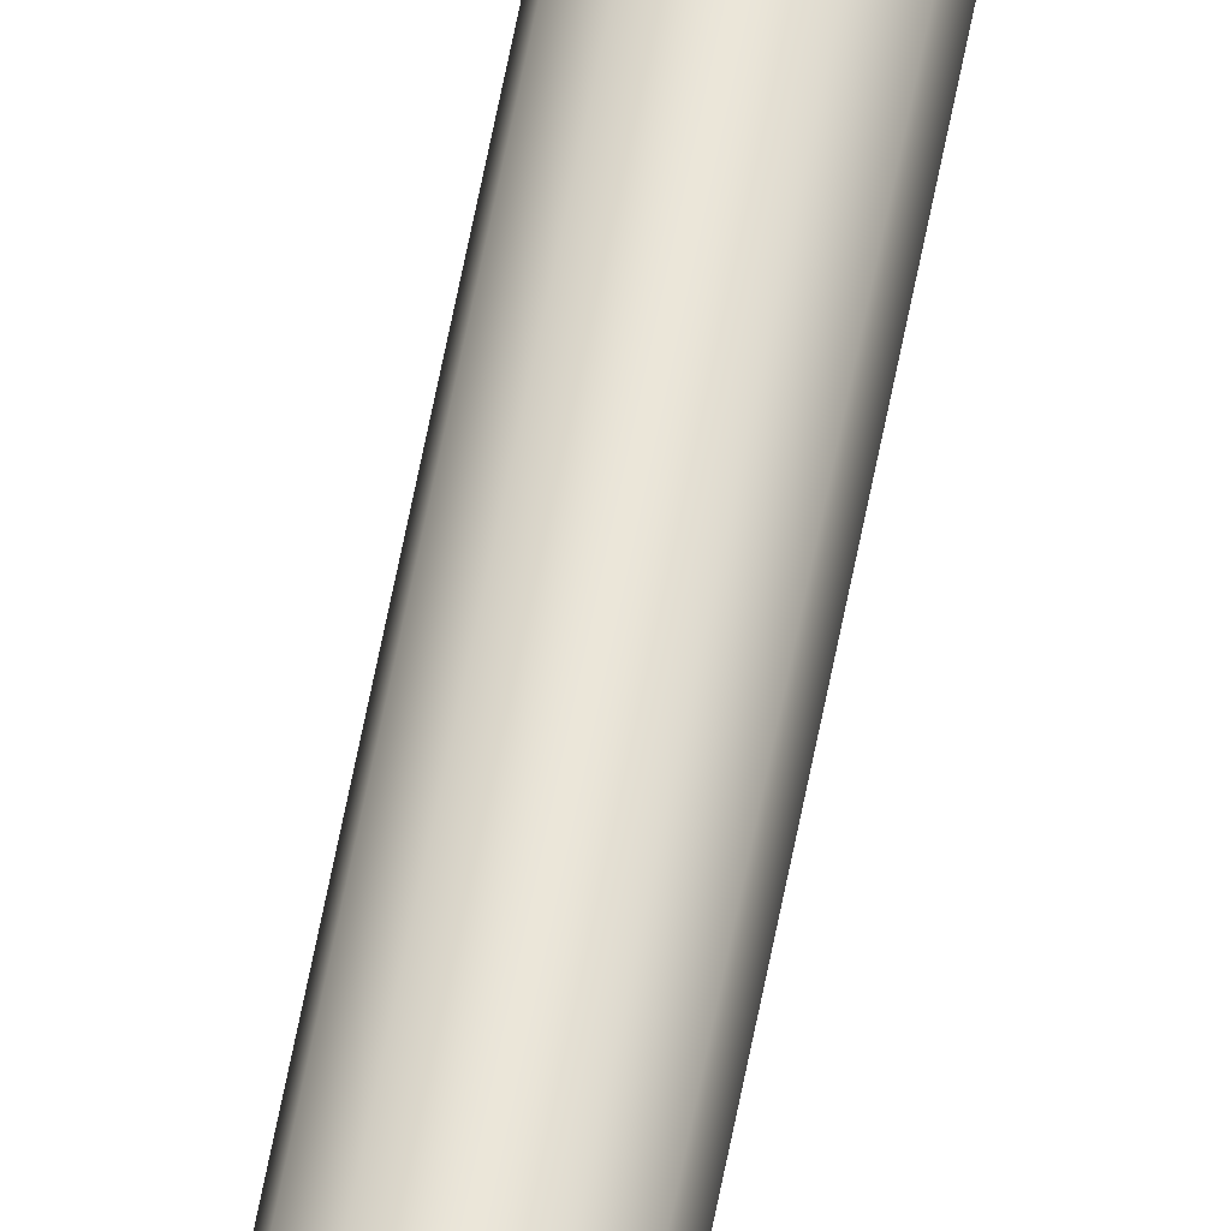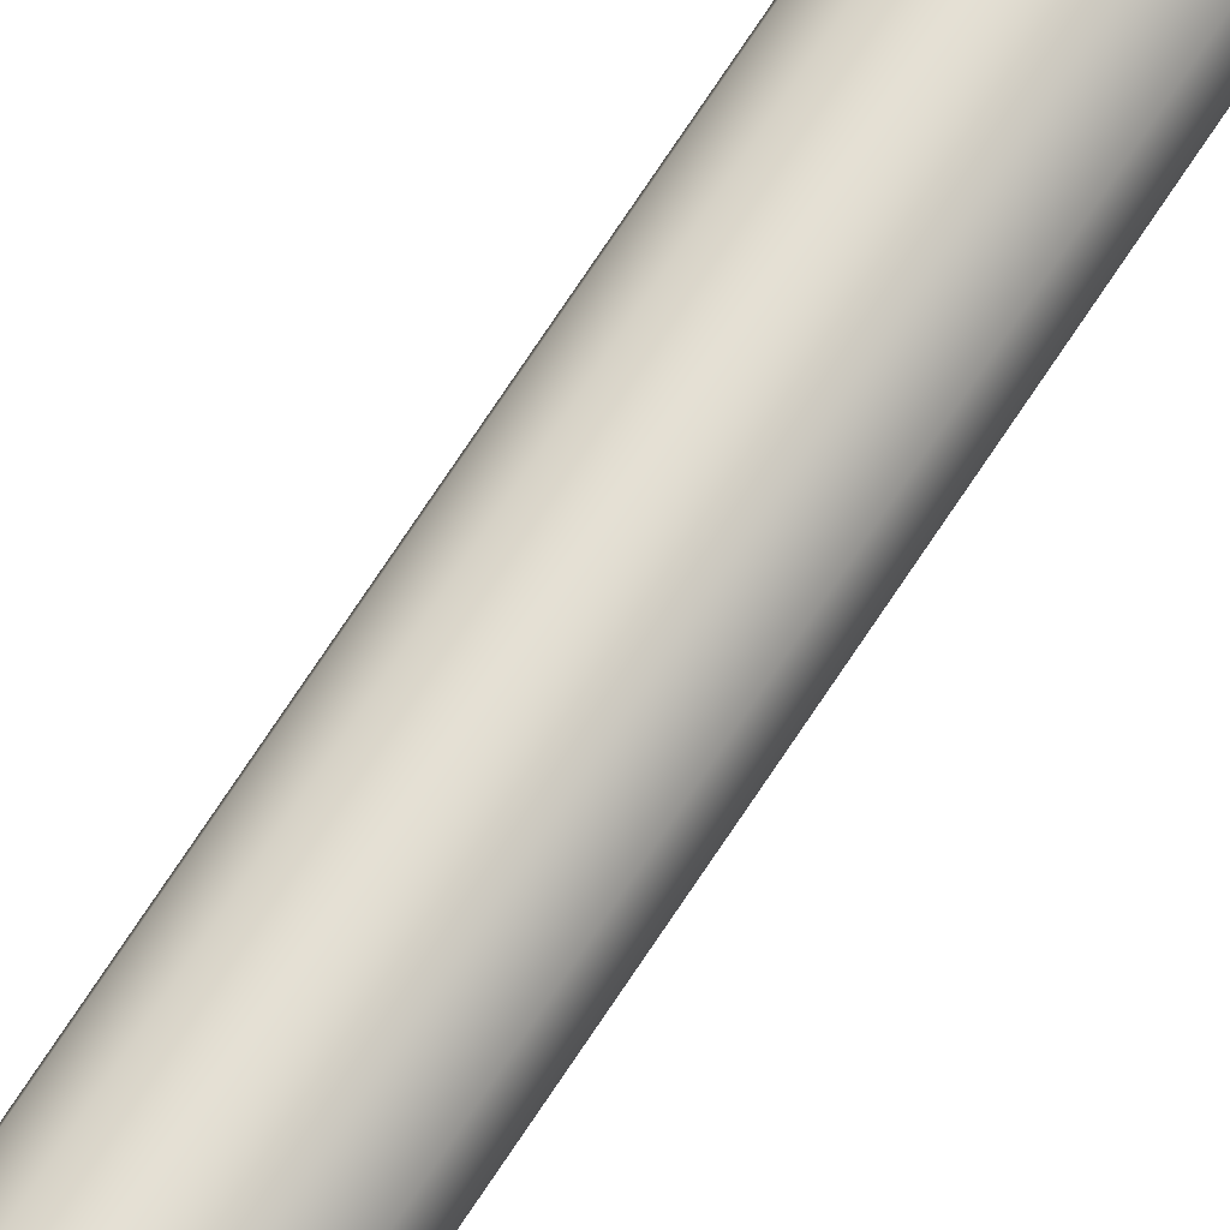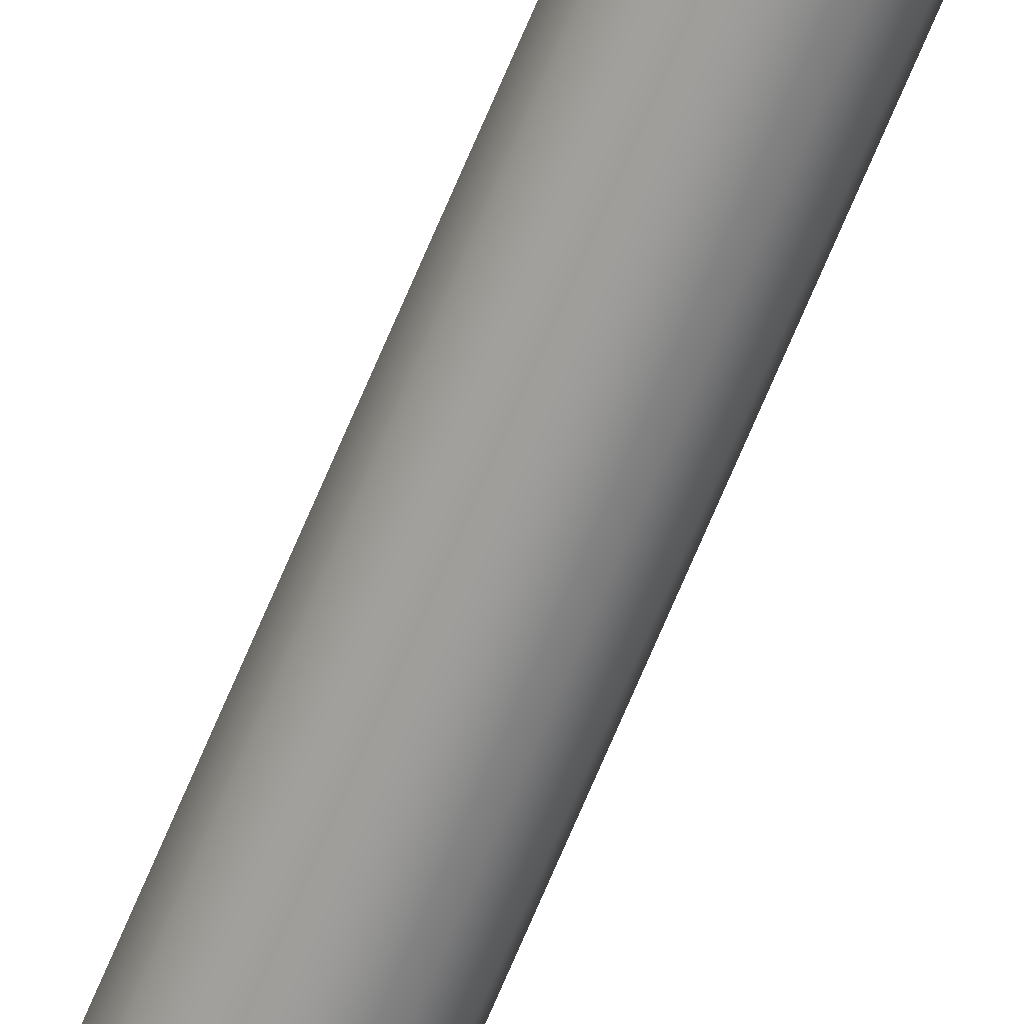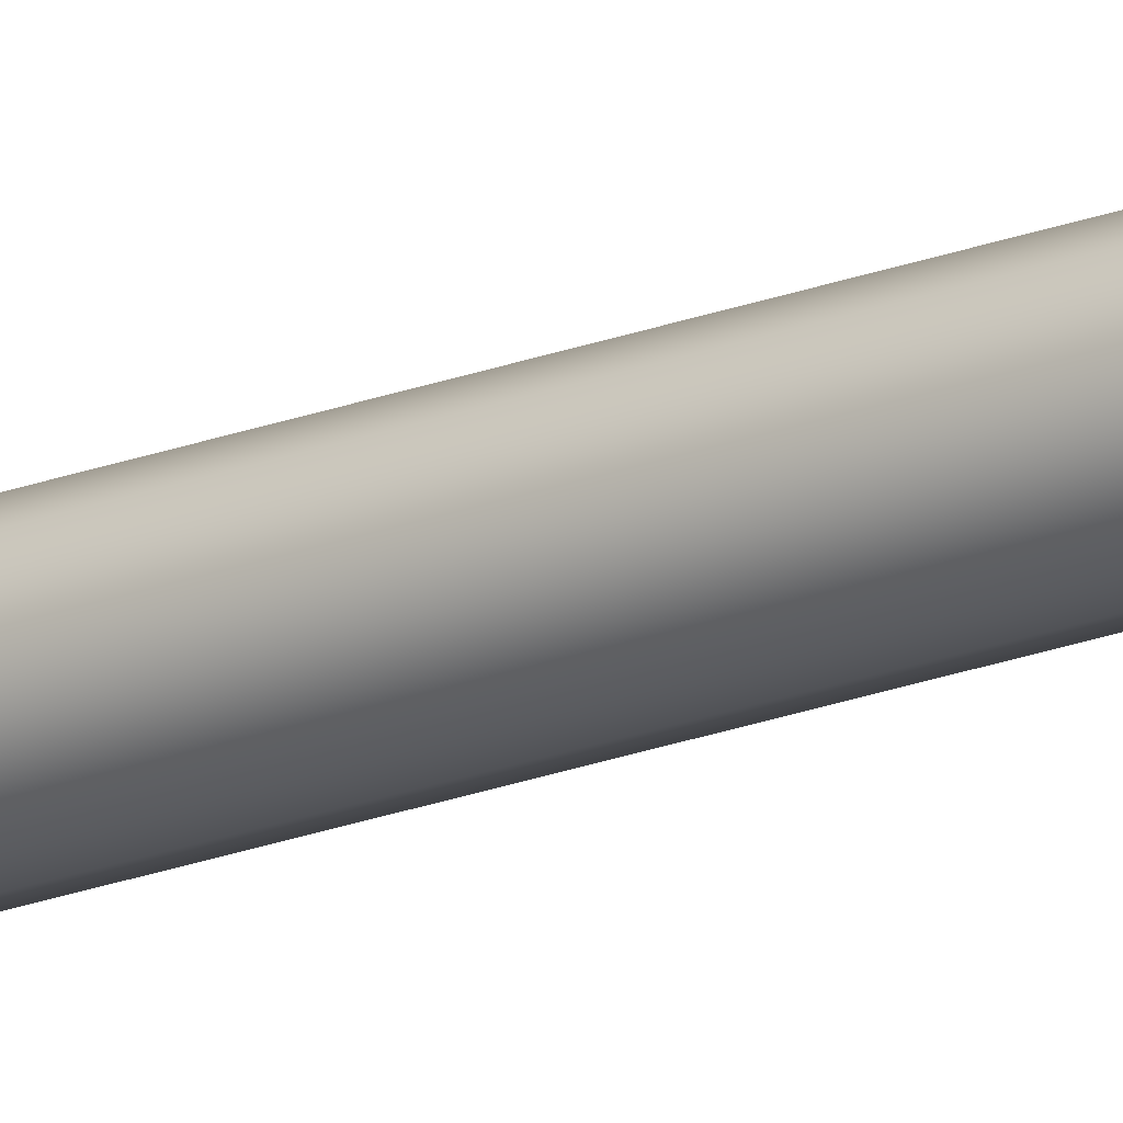
<metadata>
{"format":"obj","ext":"obj","renderer":"f3d","projection":"perspective","resolution":1024,"background":"white","views":[{"elev":58.1,"azim":10.4,"up":"+Y"},{"elev":66.1,"azim":32.2,"up":"+Y"},{"elev":-68.8,"azim":-22.6,"up":"+Y"},{"elev":-21.2,"azim":124.7,"up":"+Y"}]}
</metadata>
<code>
o polySurface120
v -0.2798 -0.4515 0.02157
v -0.4031 -0.4515 -0.1297
v 0.2798 -0.4515 0.02157
v 0.4031 -0.4515 -0.1297
v -0.4031 -0.4515 -0.2999
v 0.4031 -0.4515 -0.2999
v -0.4031 0.4515 -0.1297
v -0.2798 0.4515 0.02157
v 0.4031 0.4515 -0.1297
v -0.4031 0.4515 -0.2999
v 0.2798 0.4515 0.02157
v 0.4031 0.4515 -0.2999
v 0.4442 -0.3652 -0.2999
v 0.4784 -0.331 -0.2999
v 0.4442 -0.3652 -0.1211
v 0.4784 -0.331 -0.1094
v 0.3153 -0.3652 0.04504
v 0.332 -0.331 0.07917
v 0.4442 0.3652 -0.2999
v 0.4442 0.3652 -0.1211
v 0.4784 0.331 -0.2999
v 0.4784 0.331 -0.1094
v 0.3153 0.3652 0.04504
v 0.332 0.331 0.07917
v -0.3153 -0.3652 0.04504
v -0.332 -0.331 0.07917
v -0.4784 -0.331 -0.1094
v -0.4442 -0.3652 -0.1211
v -0.4784 -0.331 -0.2999
v -0.4442 -0.3652 -0.2999
v -0.332 0.331 0.07917
v -0.3153 0.3652 0.04504
v -0.4784 0.331 -0.1094
v -0.4442 0.3652 -0.1211
v -0.4784 0.331 -0.2999
v -0.4442 0.3652 -0.2999
v -0.1538 0.4323 -0.2292
v 0.1538 0.4323 -0.2292
v -0.1538 -0.4323 -0.2292
v 0.1538 -0.4323 -0.2292
v -2.384e-07 0.4323 -0.05178
v -2.384e-07 -0.4323 -0.05178
v -0.1281 -0.2219 63.14
v -0.2219 -0.1281 63.14
v -0.1281 -0.2219 0.1411
v 1.004e-06 -0.2563 63.14
v 7.153e-07 -0.2563 0.1411
v -0.2219 -0.1281 0.1411
v -0.2563 -4.768e-07 63.14
v -0.2563 0 0.1411
v -0.2219 0.1281 63.14
v -0.2219 0.1281 0.1411
v -0.1281 0.2219 63.14
v -0.1281 0.2219 0.1411
v 1.004e-06 0.2563 63.14
v 7.153e-07 0.2563 0.1411
v 0.1281 0.2219 63.14
v 0.1281 0.2219 0.1411
v 0.2219 0.1281 63.14
v 0.2219 0.1281 0.1411
v 0.2563 -4.768e-07 63.14
v 0.2563 0 0.1411
v 0.2219 -0.1281 63.14
v 0.2219 -0.1281 0.1411
v 0.1281 -0.2219 0.1411
v 0.1281 -0.2219 63.14
v -0.1421 -0.2462 0.1411
v -0.2462 -0.1421 0.1411
v -0.1421 -0.2462 0.05862
v 7.153e-07 -0.2843 0.1411
v 7.153e-07 -0.2843 0.05862
v -0.2462 -0.1421 0.05862
v 0.1421 -0.2462 0.05862
v 0.1421 -0.2462 0.1411
v 0.2462 -0.1421 0.05862
v 0.2462 -0.1421 0.1411
v 0.2843 -1.192e-07 0.05862
v 0.2843 -1.192e-07 0.1411
v 0.2462 0.1421 0.05862
v 0.2462 0.1421 0.1411
v 0.1421 0.2462 0.05862
v 0.1421 0.2462 0.1411
v 7.153e-07 0.2843 0.05862
v 7.153e-07 0.2843 0.1411
v -0.1421 0.2462 0.05862
v -0.1421 0.2462 0.1411
v -0.2462 0.1421 0.05862
v -0.2462 0.1421 0.1411
v -0.2843 -1.192e-07 0.05862
v -0.2843 -1.192e-07 0.1411
v 0.1421 -0.2462 63.14
v 0.2462 -0.1421 63.14
v 0.1421 -0.2462 63.22
v -9.037e-07 -0.2843 63.14
v -9.037e-07 -0.2843 63.22
v 0.2462 -0.1421 63.22
v -0.1421 -0.2462 63.22
v -0.1421 -0.2462 63.14
v -0.2462 -0.1421 63.22
v -0.2462 -0.1421 63.14
v -0.2843 0 63.22
v -0.2843 -4.768e-07 63.14
v -0.2462 0.1421 63.22
v -0.2462 0.1421 63.14
v -0.1421 0.2462 63.22
v -0.1421 0.2462 63.14
v -9.037e-07 0.2843 63.22
v -9.037e-07 0.2843 63.14
v 0.1421 0.2462 63.22
v 0.1421 0.2462 63.14
v 0.2462 0.1421 63.22
v 0.2462 0.1421 63.14
v 0.2843 0 63.22
v 0.2843 -4.768e-07 63.14
v -0.5 -0.45 63.3
v -0.5 -0.45 63.5
v -0.5 0.45 63.3
v -0.5 0.45 63.5
v 0.5 -0.45 63.5
v 0.5 -0.45 63.3
v 0.5 0.45 63.5
v 0.5 0.45 63.3
v -0.45 0.5 63.3
v -0.45 0.5 63.5
v 0.45 0.5 63.3
v 0.45 0.5 63.5
v 0.45 -0.5 63.3
v 0.45 -0.5 63.5
v -0.45 -0.5 63.3
v -0.45 -0.5 63.5
v -0.3132 -0.4332 63.3
v -0.4332 -0.3132 63.3
v -0.1799 -0.2999 63.2
v -0.2999 -0.1799 63.2
v -0.4332 0.3132 63.3
v -0.3132 0.4332 63.3
v -0.2999 0.1799 63.2
v -0.1799 0.2999 63.2
v 0.1799 -0.2999 63.2
v 0.2999 -0.1799 63.2
v 0.3132 -0.4332 63.3
v 0.4332 -0.3132 63.3
v 0.2999 0.1799 63.2
v 0.1799 0.2999 63.2
v 0.4332 0.3132 63.3
v 0.3132 0.4332 63.3
v -0.5 0.45 -0.2999
v -0.5 0.45 -0.4999
v -0.5 -0.45 -0.2999
v -0.5 -0.45 -0.4999
v 0.5 0.45 -0.4999
v 0.5 0.45 -0.2999
v 0.5 -0.45 -0.4999
v 0.5 -0.45 -0.2999
v -0.45 -0.5 -0.2999
v -0.45 -0.5 -0.4999
v 0.45 -0.5 -0.2999
v 0.45 -0.5 -0.4999
v 0.45 0.5 -0.2999
v 0.45 0.5 -0.4999
v -0.45 0.5 -0.2999
v -0.45 0.5 -0.4999
v -0.1538 0.4787 -0.2292
v 0.1538 0.4787 -0.2292
v -0.1538 -0.4787 -0.2292
v 0.1538 -0.4787 -0.2292
v -2.384e-07 0.4787 -0.05178
v -2.384e-07 -0.4787 -0.05178
g polySurface120
f 1 11 8
f 2 4 3
f 2 7 5
f 8 9 7
f 9 11 4
f 16 17 15
f 18 25 17
f 19 34 20
f 20 23 22
f 22 24 16
f 23 31 24
f 23 34 32
f 24 26 18
f 27 28 25
f 27 33 29
f 28 30 15
f 32 33 31
f 34 35 33
f 37 42 41
f 38 39 37
f 38 41 40
f 40 42 39
f 43 47 46
f 44 45 43
f 44 48 45
f 44 49 48
f 45 47 43
f 47 65 46
f 49 50 48
f 49 51 50
f 51 52 50
f 51 53 52
f 53 54 52
f 53 55 54
f 55 56 54
f 55 57 56
f 57 58 56
f 57 59 58
f 59 60 58
f 59 61 60
f 61 62 60
f 61 63 62
f 63 64 62
f 63 66 64
f 64 66 65
f 65 66 46
f 74 76 70
f 78 80 67
f 80 82 68
f 88 90 84
f 91 104 92
f 94 102 91
f 98 100 94
f 106 114 92
f 112 114 108
f 116 117 115
f 116 126 118
f 118 124 117
f 119 128 120
f 120 122 121
f 123 125 122
f 123 127 117
f 124 126 125
f 126 130 121
f 127 129 115
f 128 130 129
f 132 134 133
f 136 144 138
f 137 139 134
f 139 144 143
f 140 141 139
f 140 143 142
f 148 150 149
f 148 162 158
f 151 160 152
f 152 154 153
f 153 162 151
f 155 157 154
f 155 159 149
f 156 158 157
f 159 161 147
f 160 162 161
f 163 168 167
f 164 165 163
f 164 167 166
f 166 168 165
f 1 7 2
f 2 5 4
f 4 11 3
f 6 9 4
f 8 11 9
f 9 10 7
f 14 16 15
f 16 18 17
f 17 25 15
f 18 26 25
f 20 22 21
f 20 34 23
f 23 24 22
f 23 32 31
f 24 31 26
f 26 33 27
f 27 29 28
f 32 34 33
f 37 41 38
f 38 40 39
f 39 42 37
f 41 42 40
f 67 80 68
f 70 78 67
f 82 90 68
f 86 88 84
f 100 102 94
f 102 104 91
f 104 106 92
f 108 114 106
f 110 112 108
f 115 129 116
f 116 118 117
f 116 130 126
f 117 124 123
f 117 127 115
f 118 126 124
f 119 130 128
f 120 121 119
f 120 127 123
f 125 126 121
f 128 129 127
f 132 137 134
f 138 139 137
f 139 141 133
f 139 143 140
f 144 145 143
f 148 149 147
f 150 158 156
f 151 162 160
f 152 153 151
f 152 159 155
f 154 157 153
f 156 157 155
f 158 162 153
f 160 161 159
f 161 162 148
f 163 167 164
f 164 166 165
f 165 168 163
f 167 168 166
f 1 8 7
f 3 11 1
f 5 6 4
f 6 12 9
f 7 10 5
f 9 12 10
f 14 15 13
f 15 30 13
f 16 24 18
f 19 36 34
f 20 21 19
f 21 22 14
f 25 28 15
f 26 27 25
f 29 30 28
f 31 33 26
f 33 35 29
f 34 36 35
f 76 78 70
f 84 90 82
f 91 95 94
f 92 93 91
f 92 96 93
f 92 114 96
f 93 95 91
f 95 97 94
f 96 114 113
f 97 98 94
f 97 99 98
f 99 100 98
f 99 101 100
f 101 102 100
f 101 103 102
f 103 104 102
f 103 105 104
f 105 106 104
f 105 107 106
f 107 108 106
f 107 109 108
f 109 110 108
f 109 111 110
f 111 112 110
f 111 113 112
f 113 114 112
f 120 123 122
f 120 128 127
f 121 130 119
f 122 125 121
f 124 125 123
f 129 130 116
f 134 139 133
f 136 138 137
f 138 144 139
f 147 161 148
f 148 158 150
f 149 159 147
f 150 156 149
f 152 155 154
f 152 160 159
f 157 158 153
f 2 3 1
f 14 22 16
f 67 71 70
f 68 69 67
f 68 72 69
f 68 90 72
f 69 71 67
f 71 73 70
f 72 90 89
f 73 74 70
f 73 75 74
f 75 76 74
f 75 77 76
f 77 78 76
f 77 79 78
f 79 80 78
f 79 81 80
f 81 82 80
f 81 83 82
f 83 84 82
f 83 85 84
f 85 86 84
f 85 87 86
f 87 88 86
f 87 89 88
f 89 90 88
f 132 133 131
f 133 141 131
f 135 137 132
f 136 137 135
f 136 146 144
f 140 142 141
f 143 145 142
f 144 146 145
f 149 156 155

</code>
